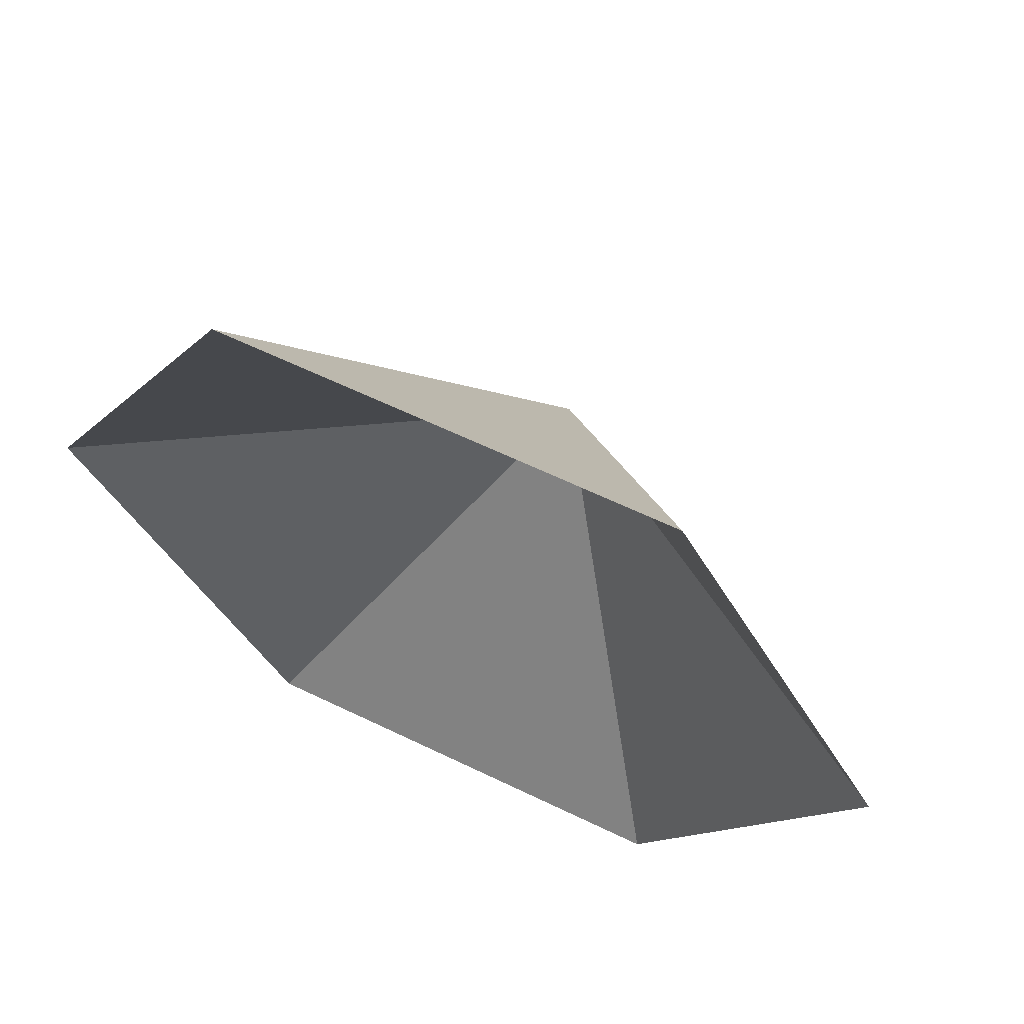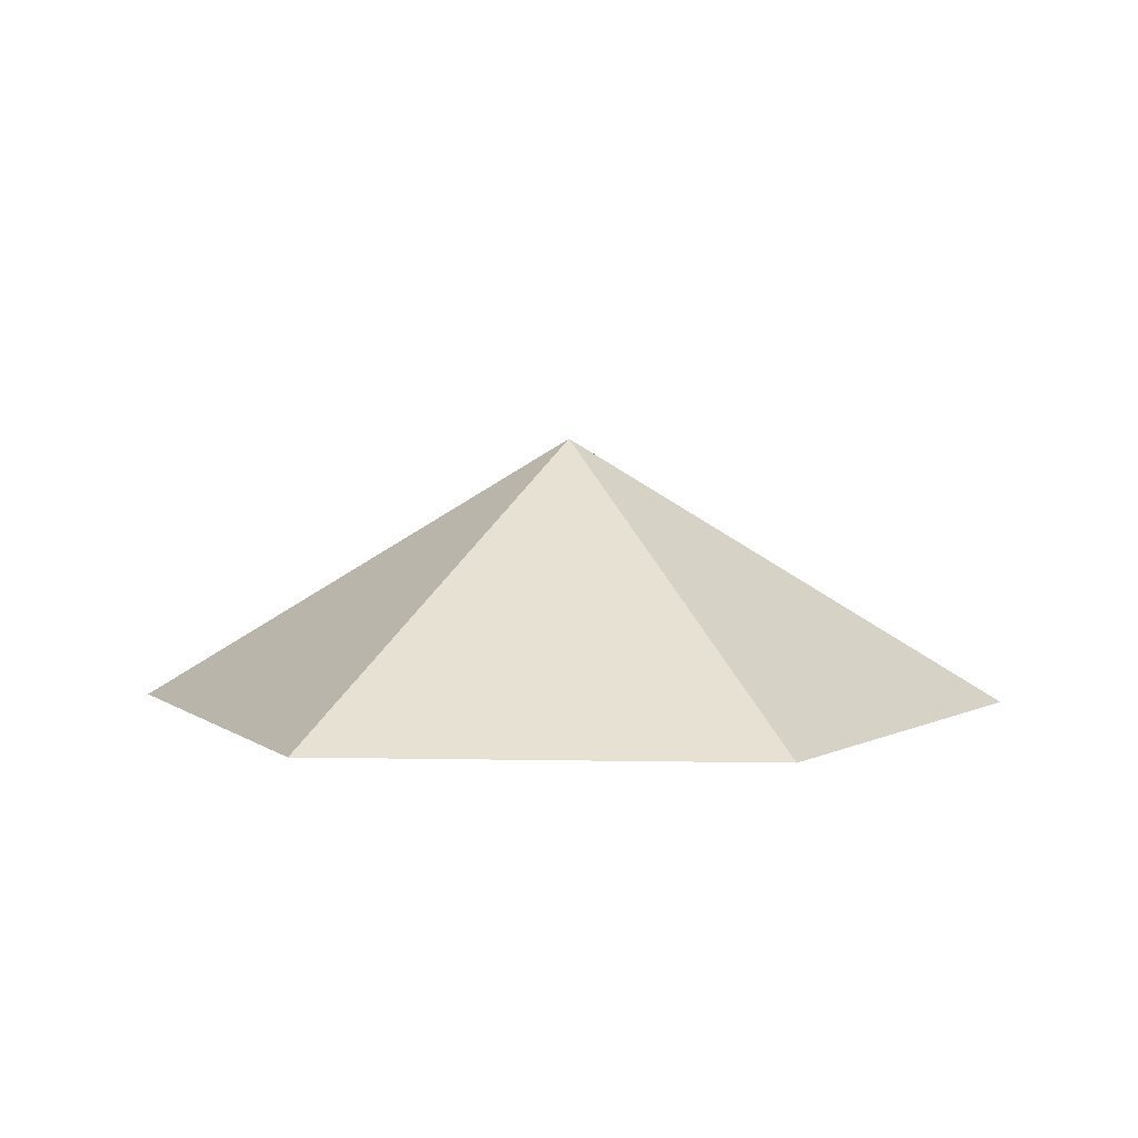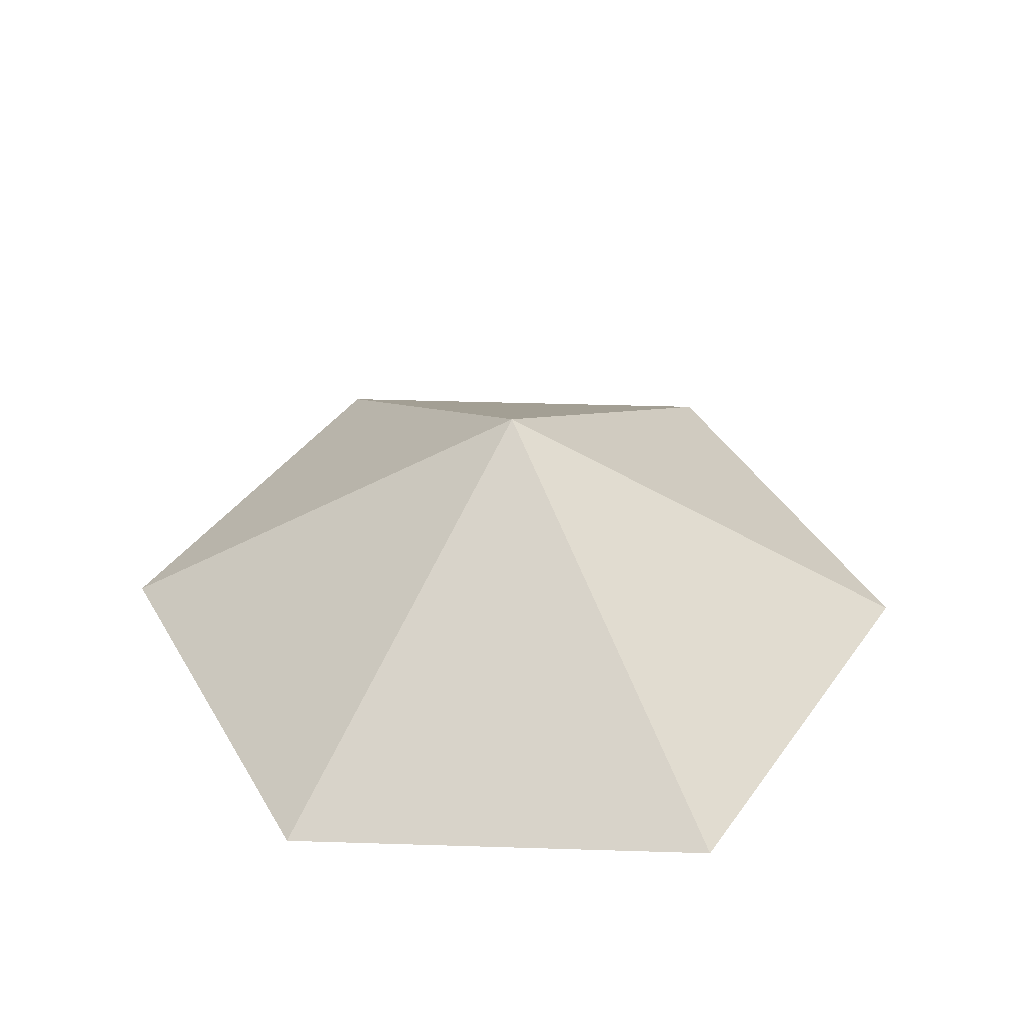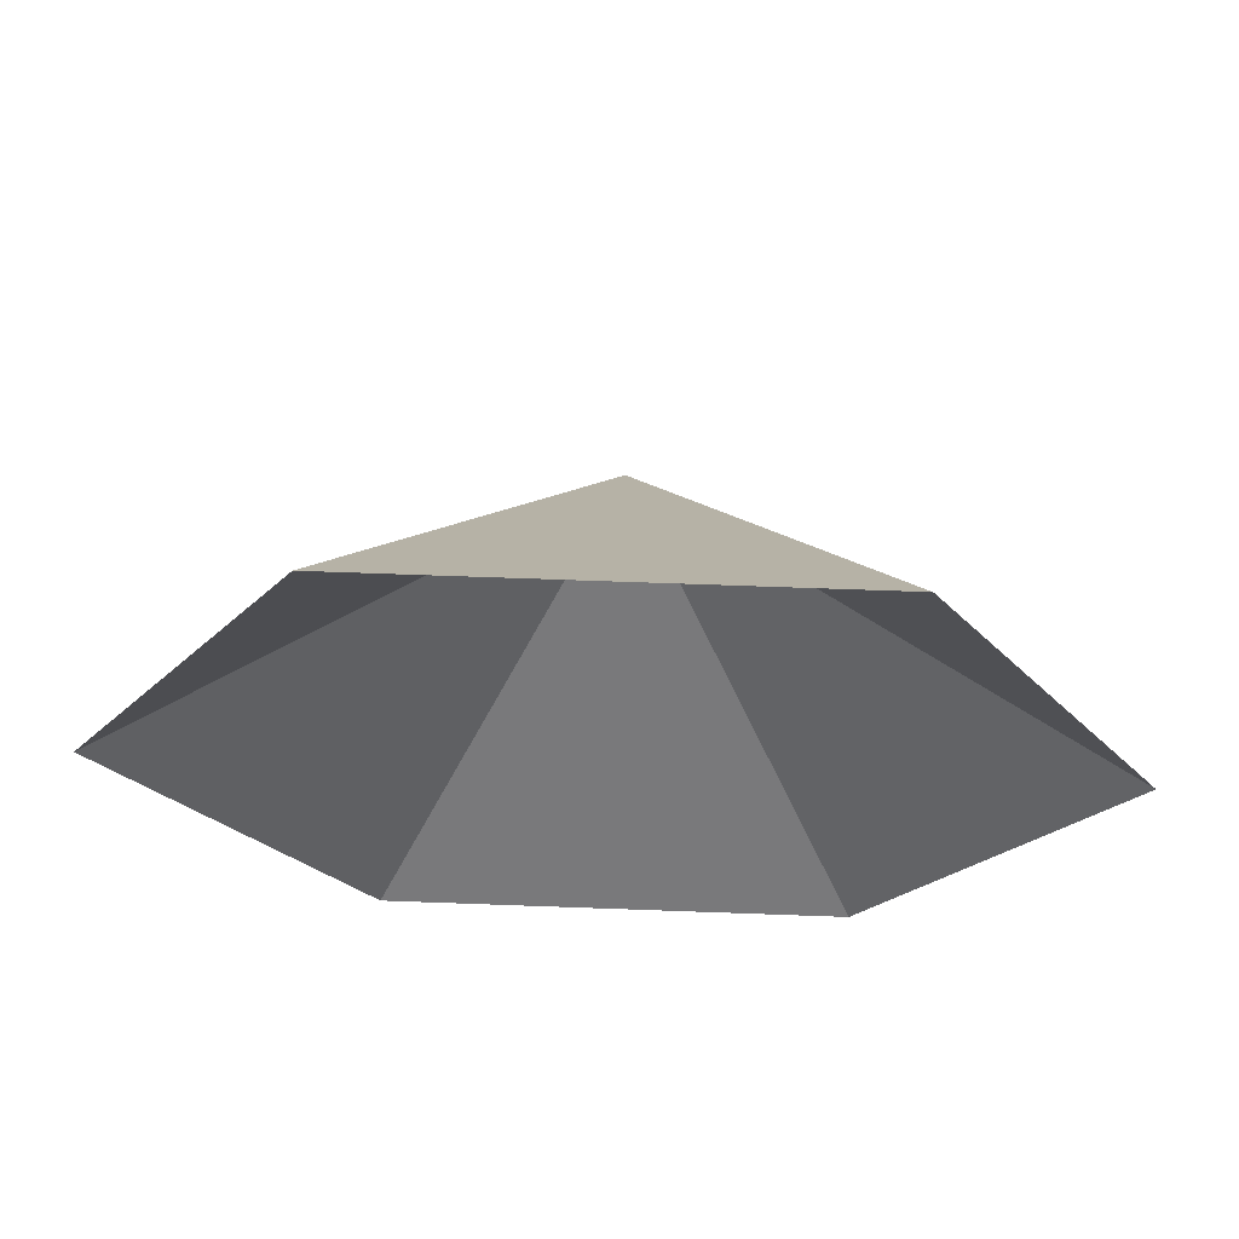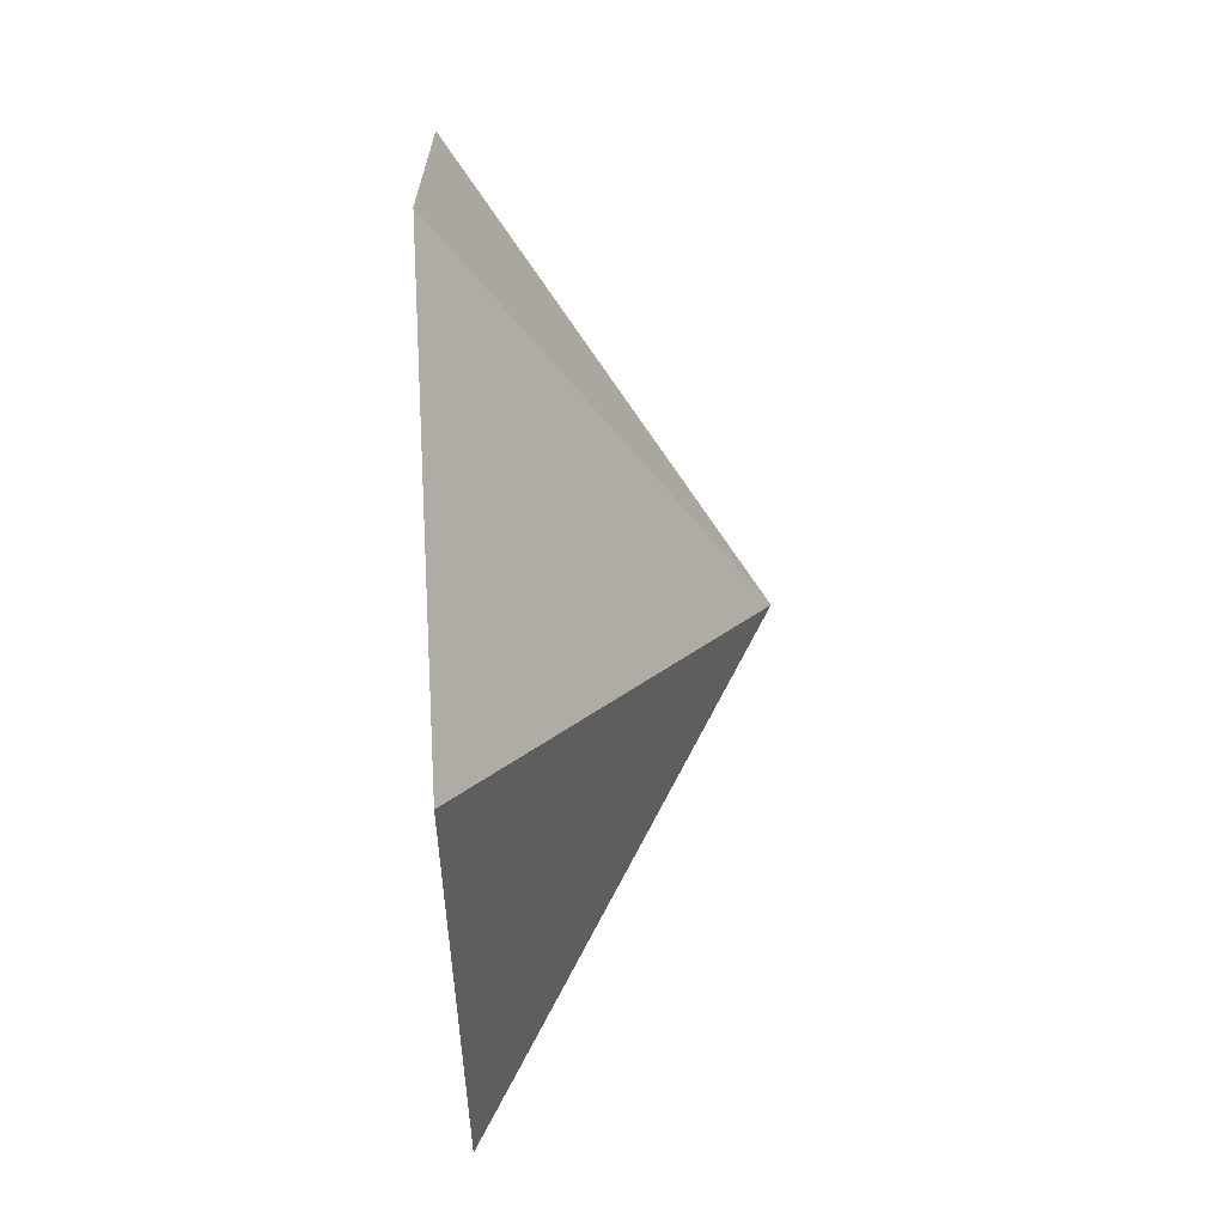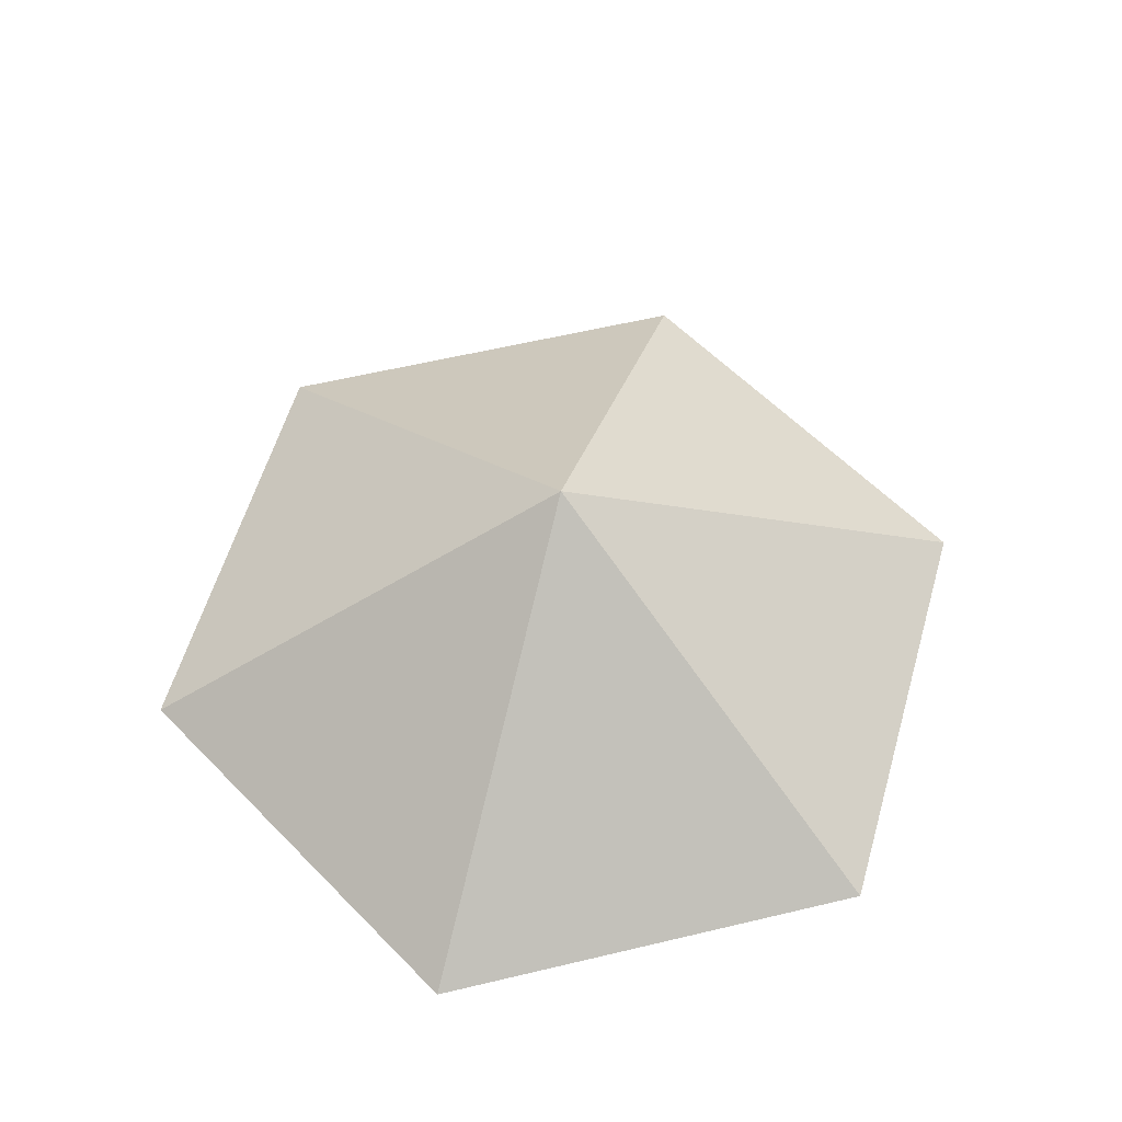
<metadata>
{"format":"obj","ext":"obj","renderer":"f3d","projection":"perspective","resolution":1024,"background":"white","views":[{"elev":62.4,"azim":-153.9,"up":"+Y"},{"elev":4.8,"azim":-176.3,"up":"+Z"},{"elev":40.3,"azim":-177.8,"up":"+Z"},{"elev":67.0,"azim":-177.9,"up":"+Y"},{"elev":77.1,"azim":-92.8,"up":"+Y"},{"elev":58.8,"azim":46.2,"up":"+Z"}]}
</metadata>
<code>
v 0 0 0
v 3.899 0 0
v 5.848 3.377 0
v 3.899 6.753 0
v 0 6.753 0
v -1.949 3.377 0
v 1.949 3.377 2.365
f 1 2 7
f 2 3 7
f 3 4 7
f 4 5 7
f 5 6 7
f 6 1 7

</code>
